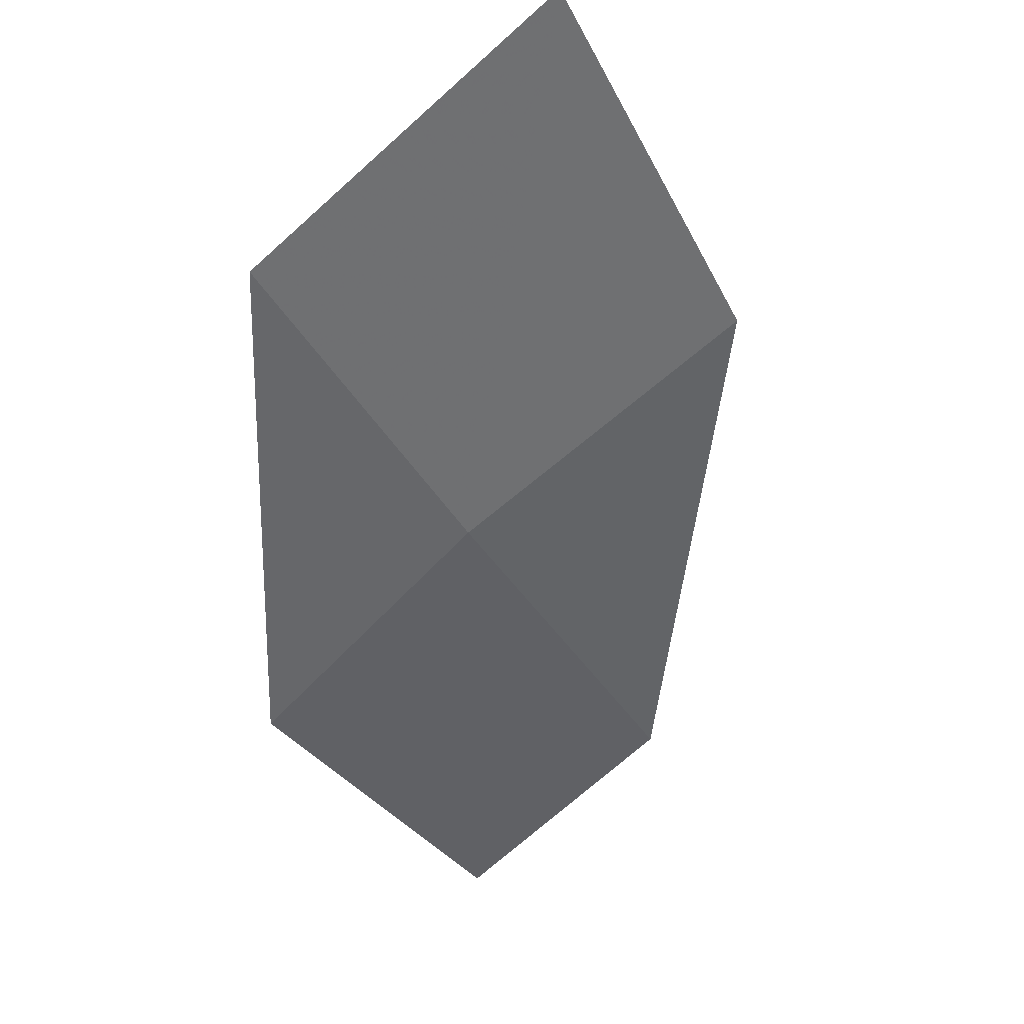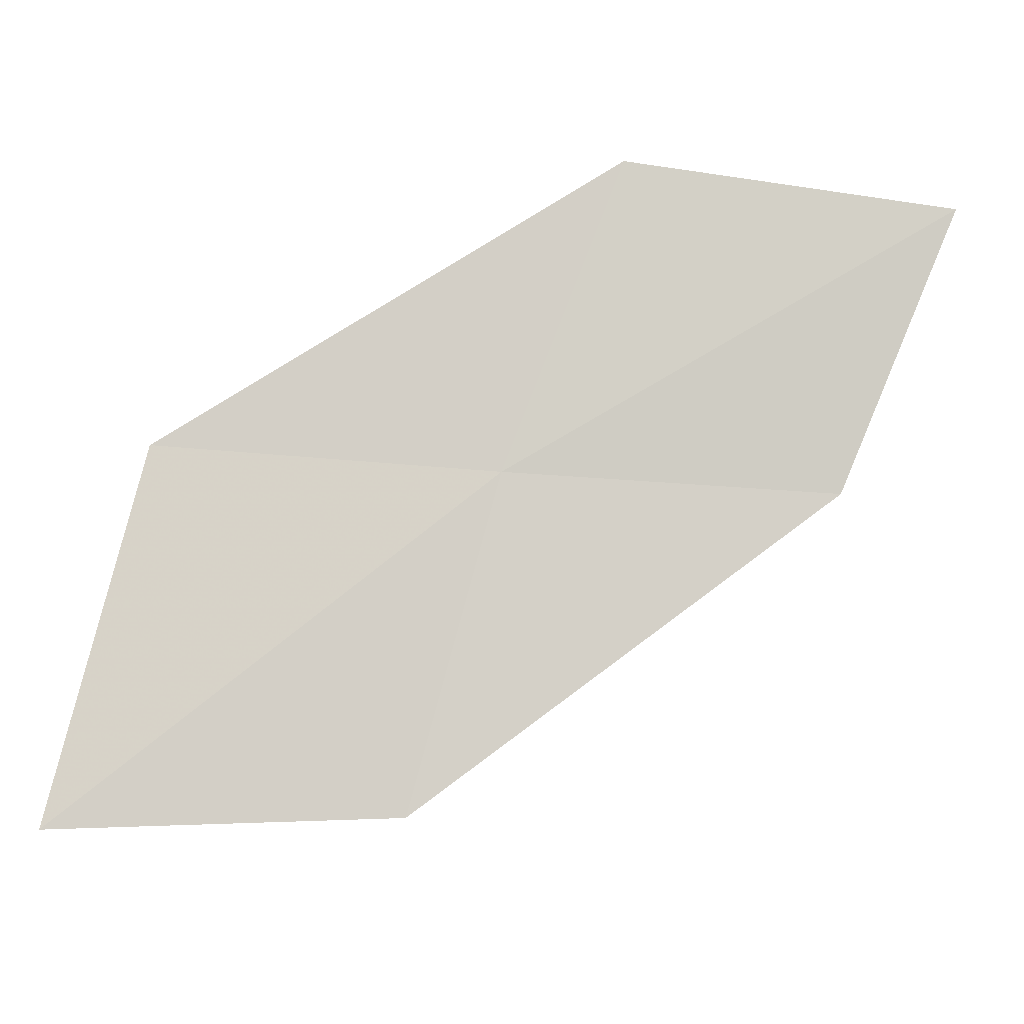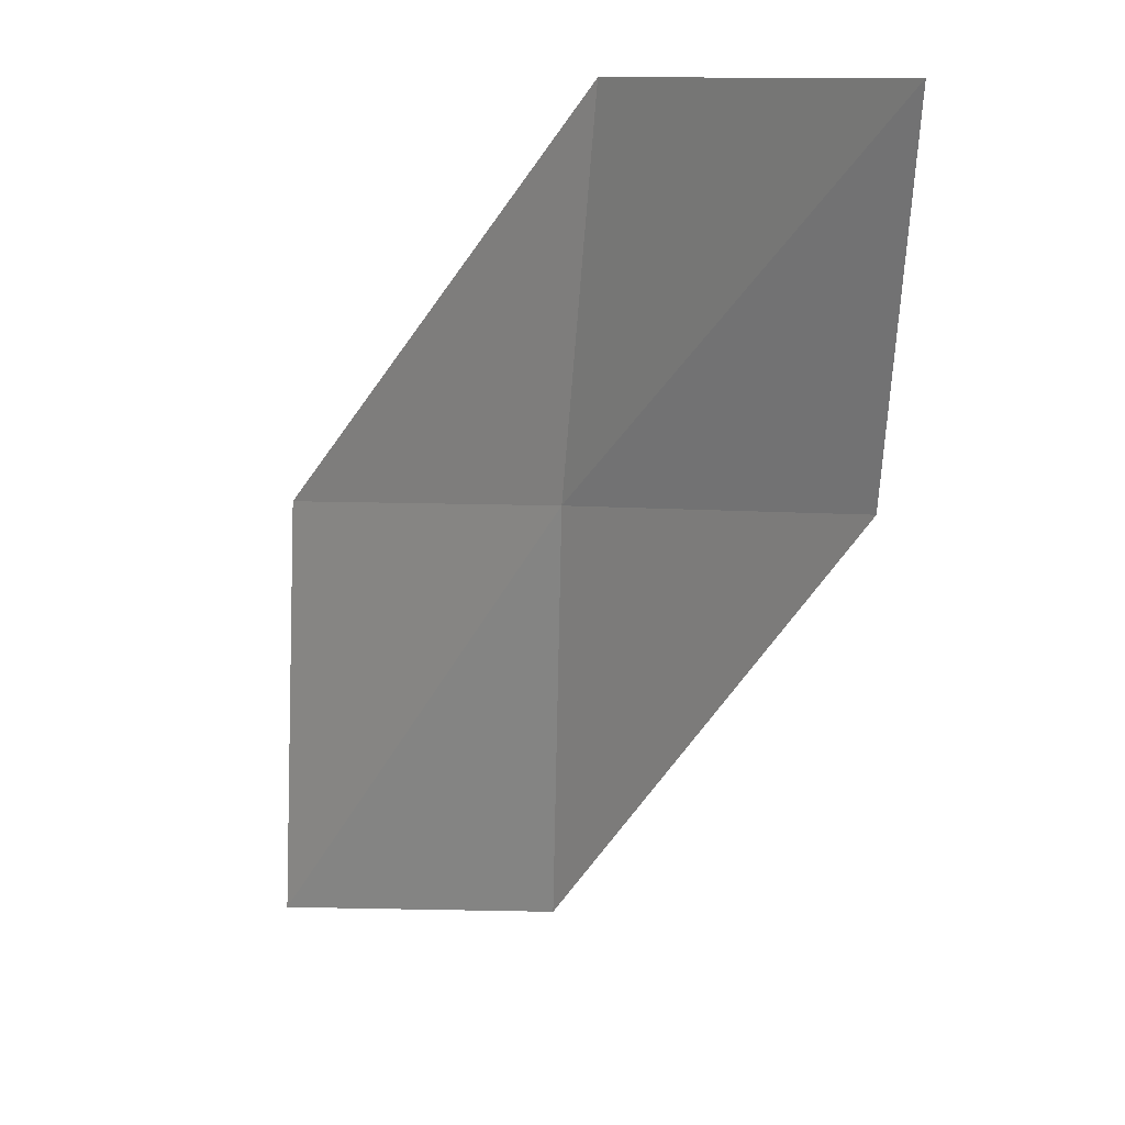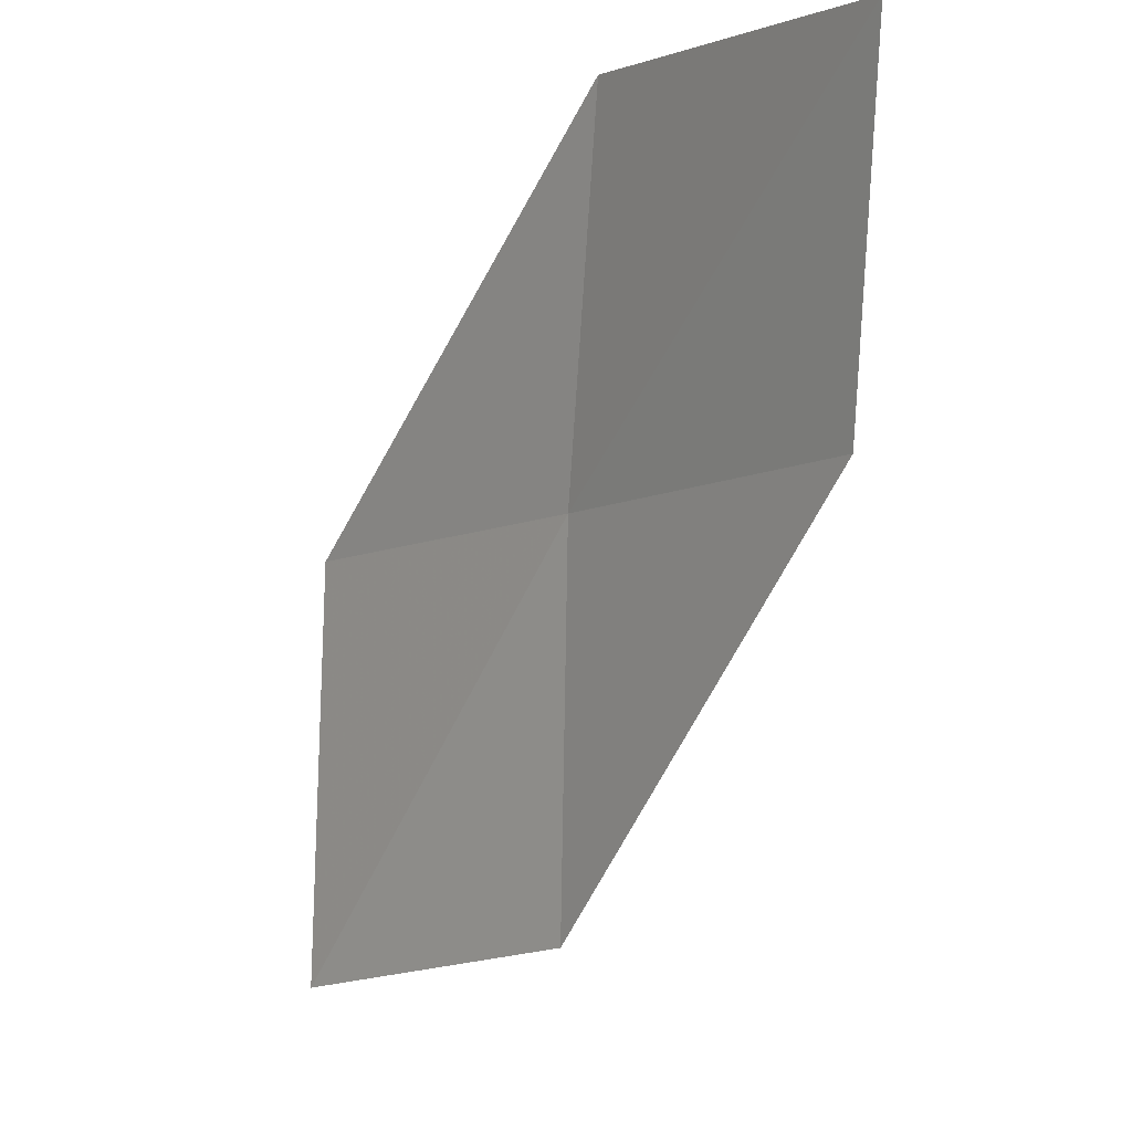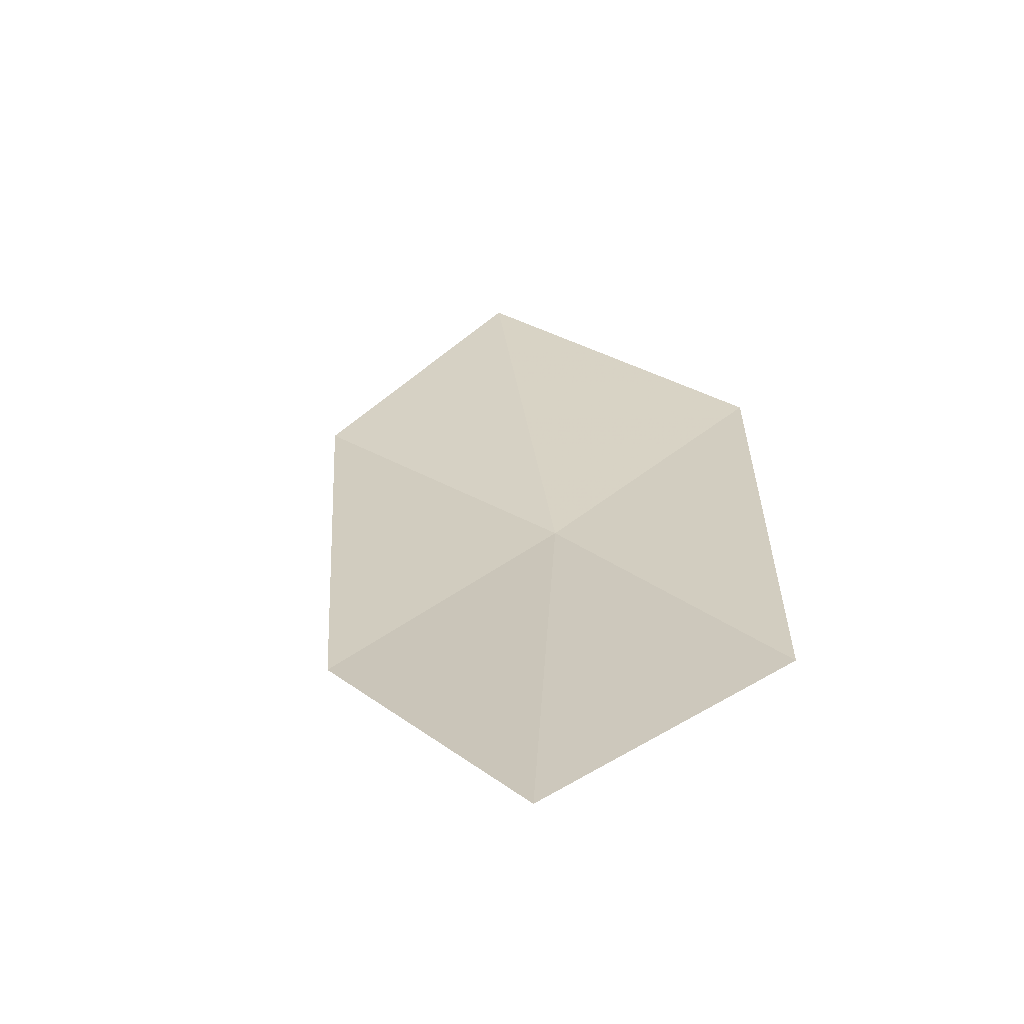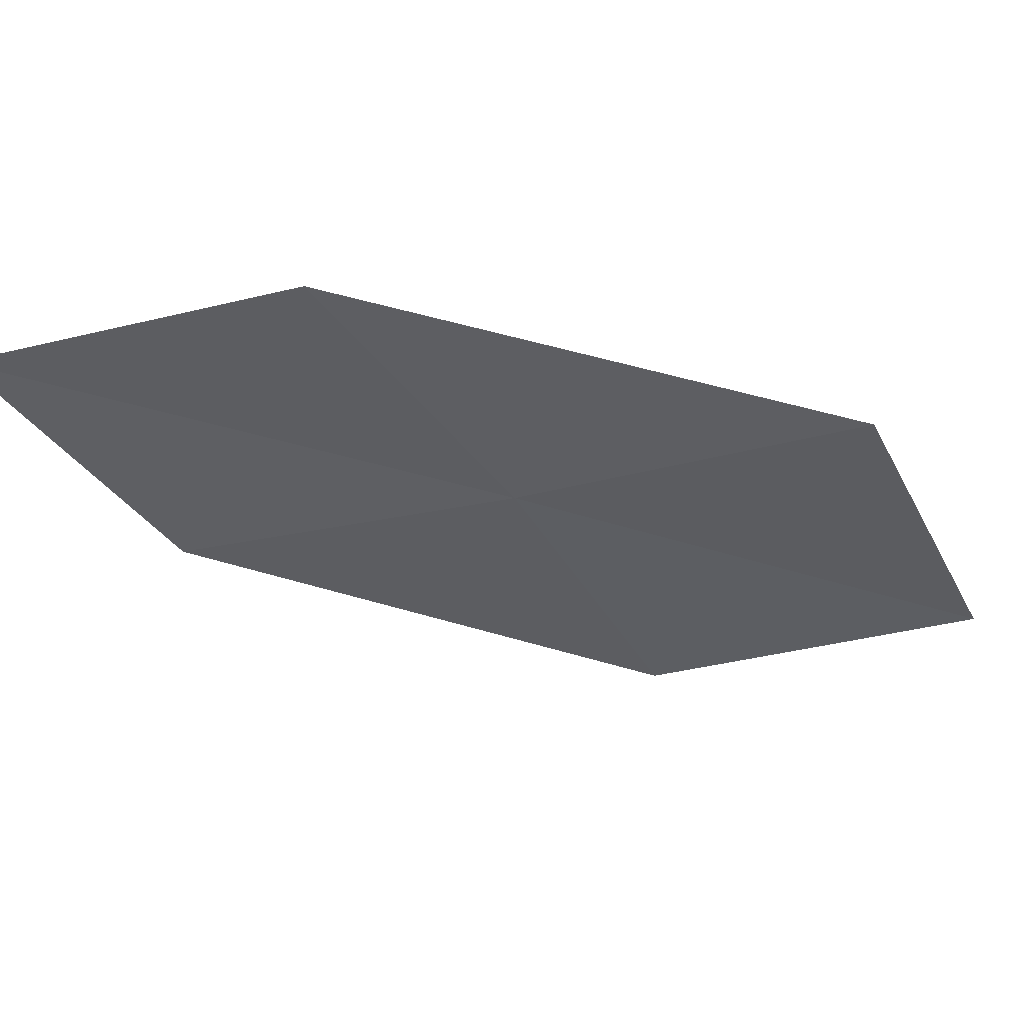
<metadata>
{"format":"obj","ext":"obj","renderer":"f3d","projection":"perspective","resolution":1024,"background":"white","views":[{"elev":-50.8,"azim":-46.8,"up":"+Z"},{"elev":79.5,"azim":12.7,"up":"+Z"},{"elev":14.7,"azim":49.6,"up":"+Y"},{"elev":3.6,"azim":54.7,"up":"+Y"},{"elev":24.0,"azim":135.7,"up":"+Z"},{"elev":-36.1,"azim":-157.0,"up":"+Z"}]}
</metadata>
<code>
v -15.23 -2.434 1.953
v -15 -0.8694 1.988
v -13.45 -0.7787 2.039
v -13.7 -2.189 1.926
v -16.8 -2.685 2.063
v -15.3 -4.053 1.938
v -16.83 -4.458 2.128
f 1 3 2
f 1 4 3
f 1 2 5
f 1 6 4
f 1 5 7
f 1 7 6

</code>
